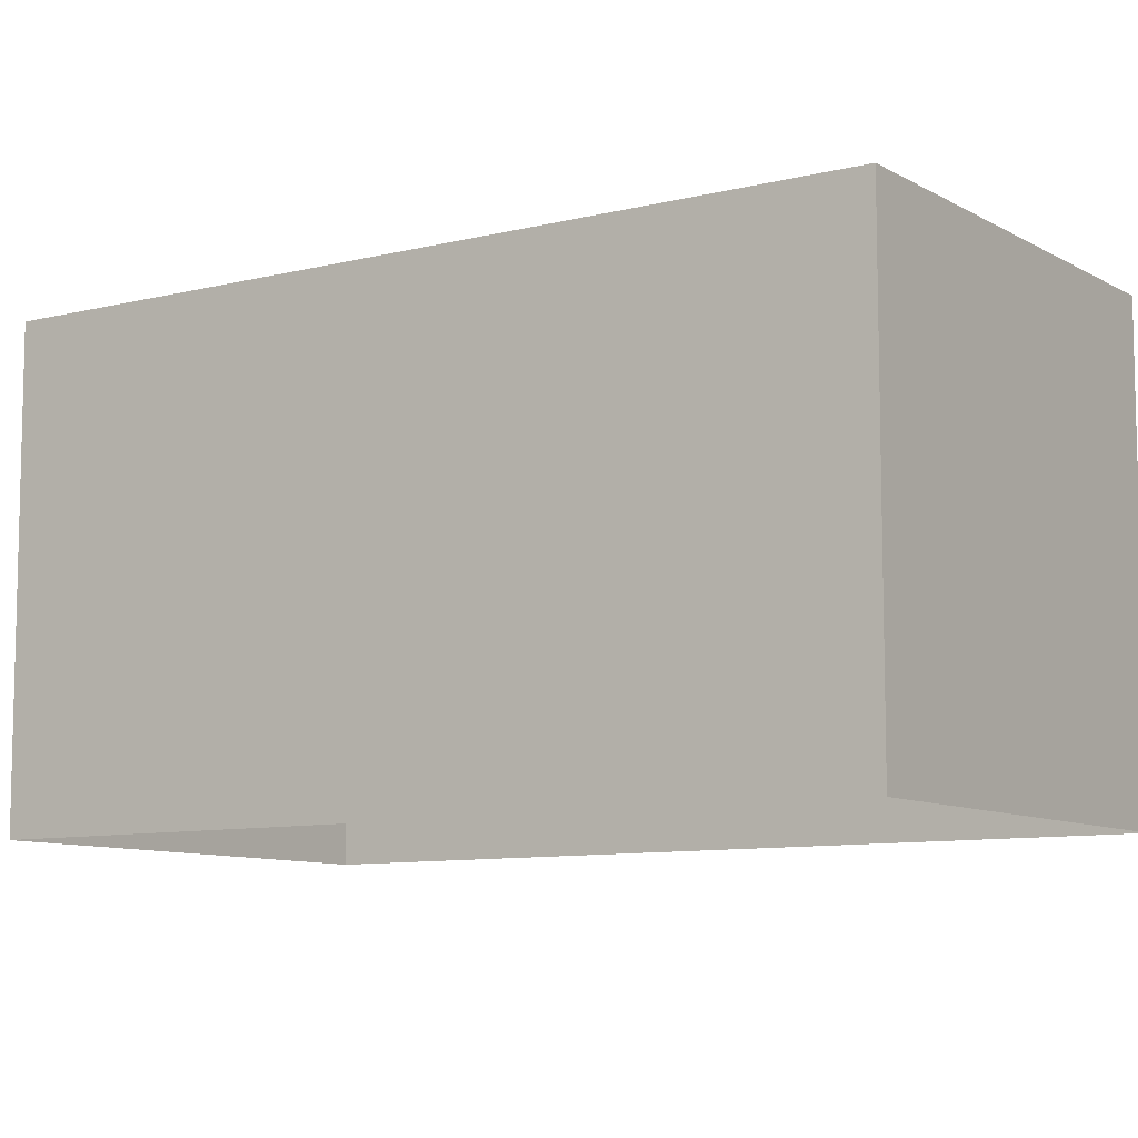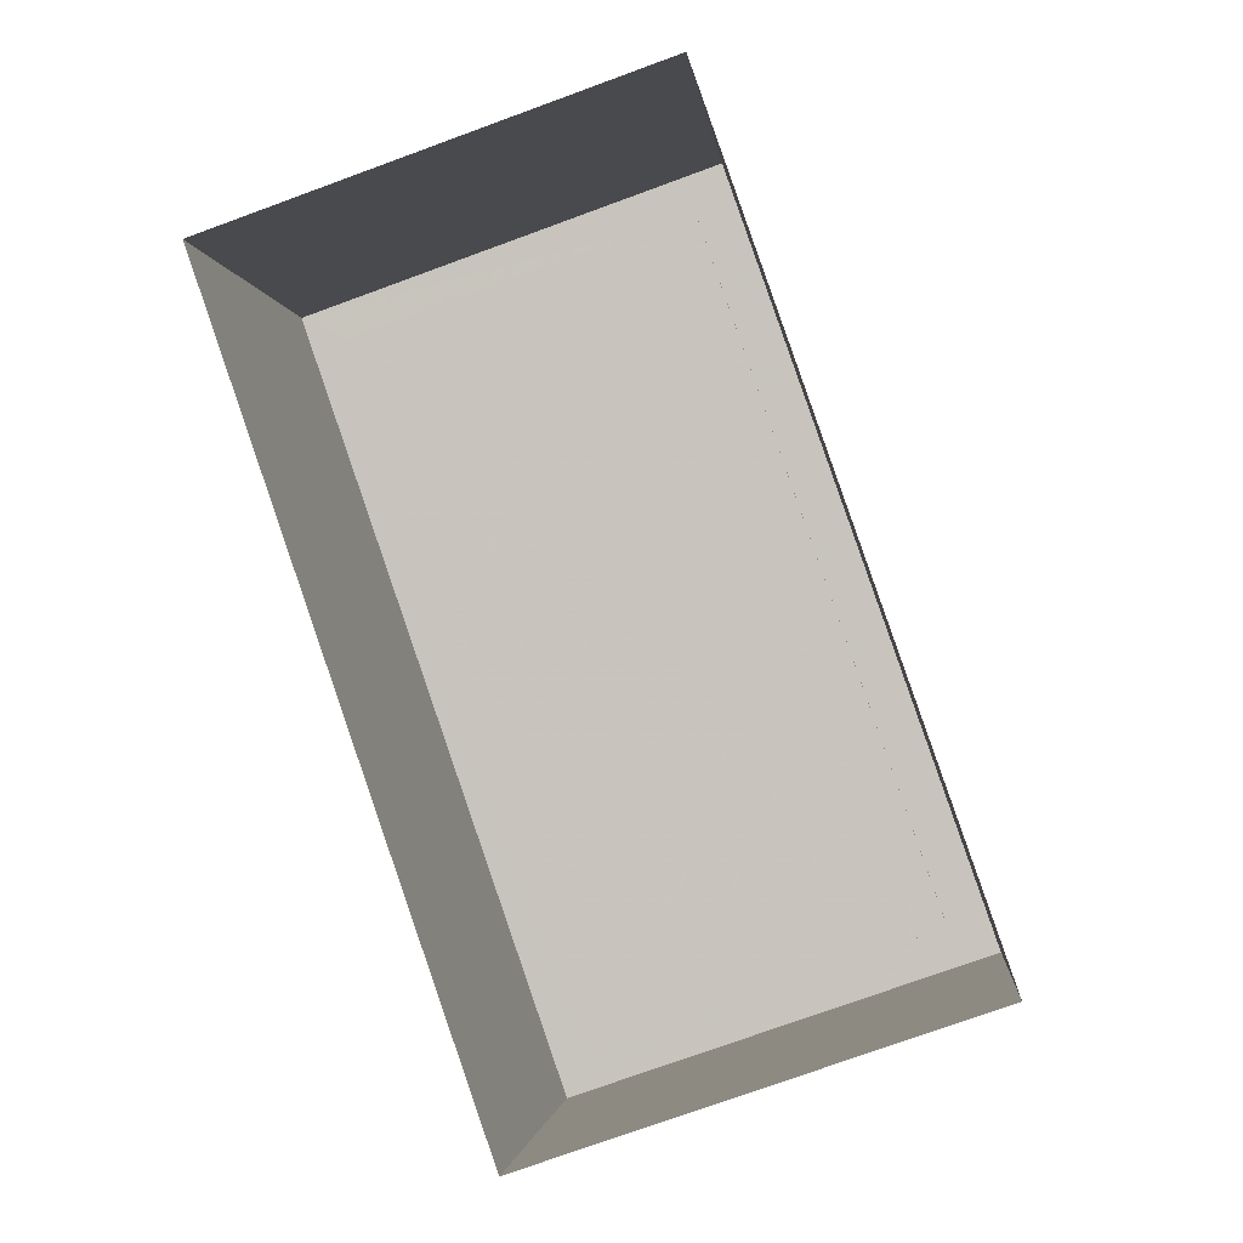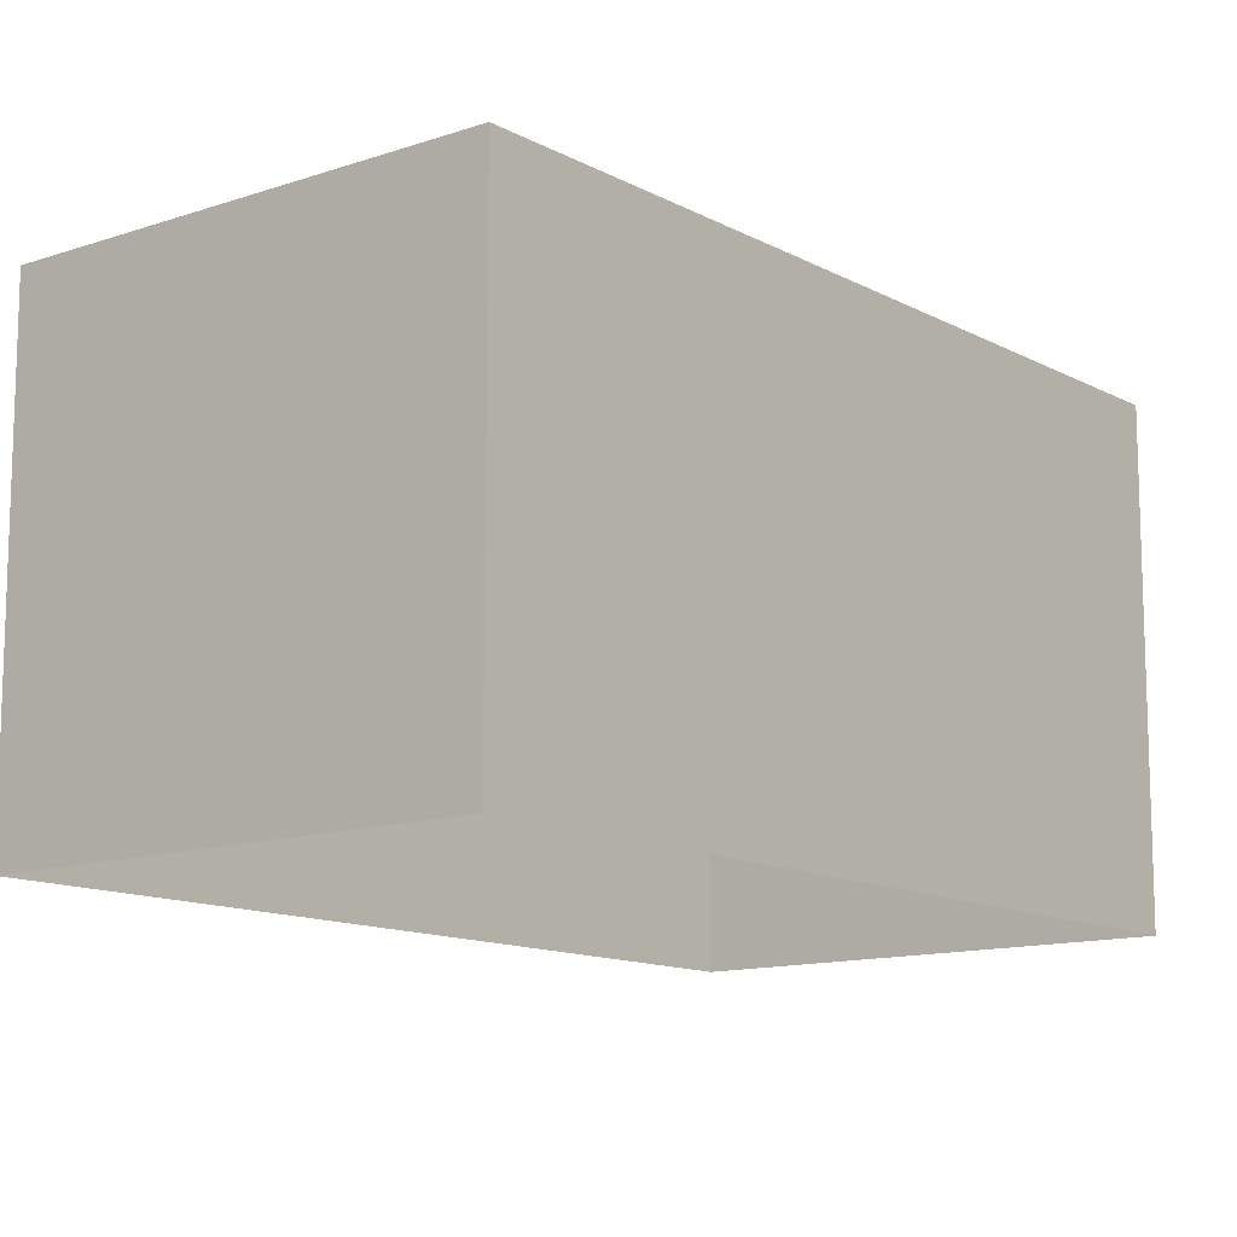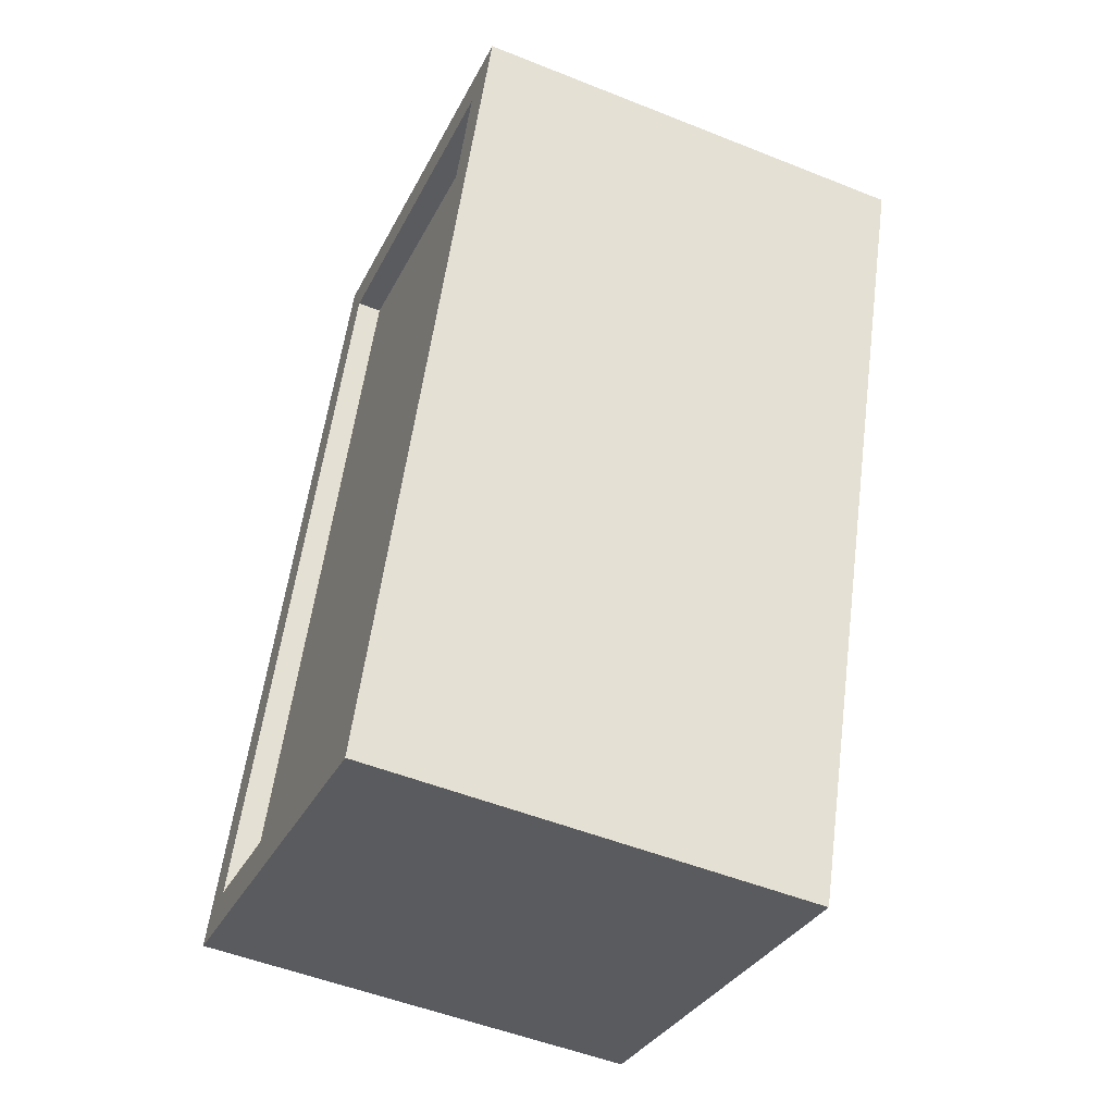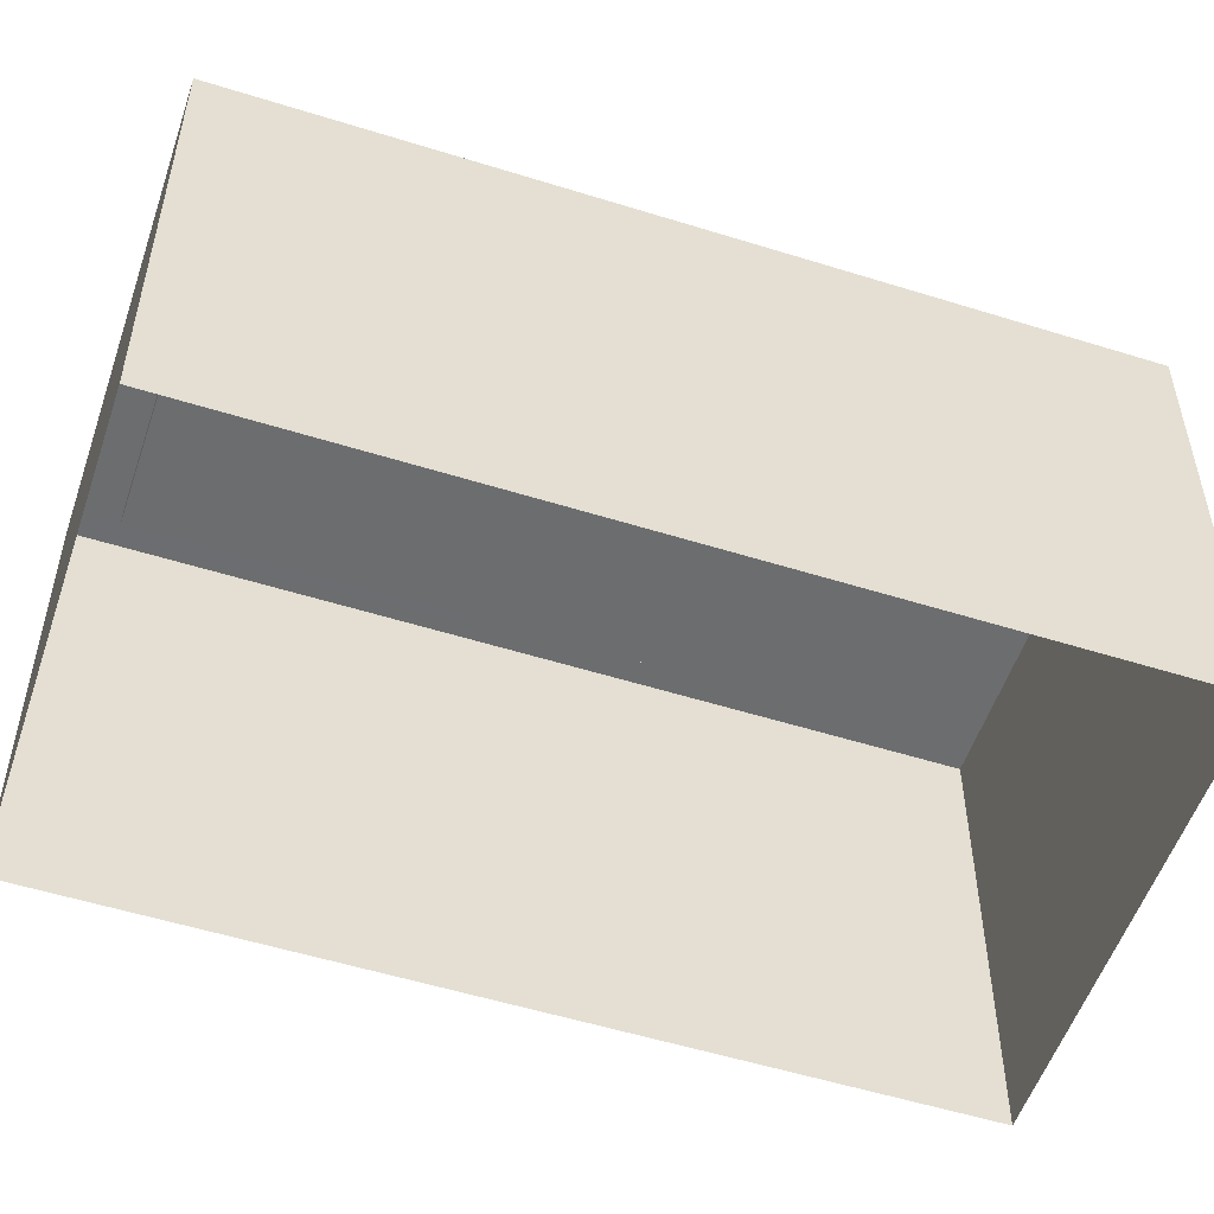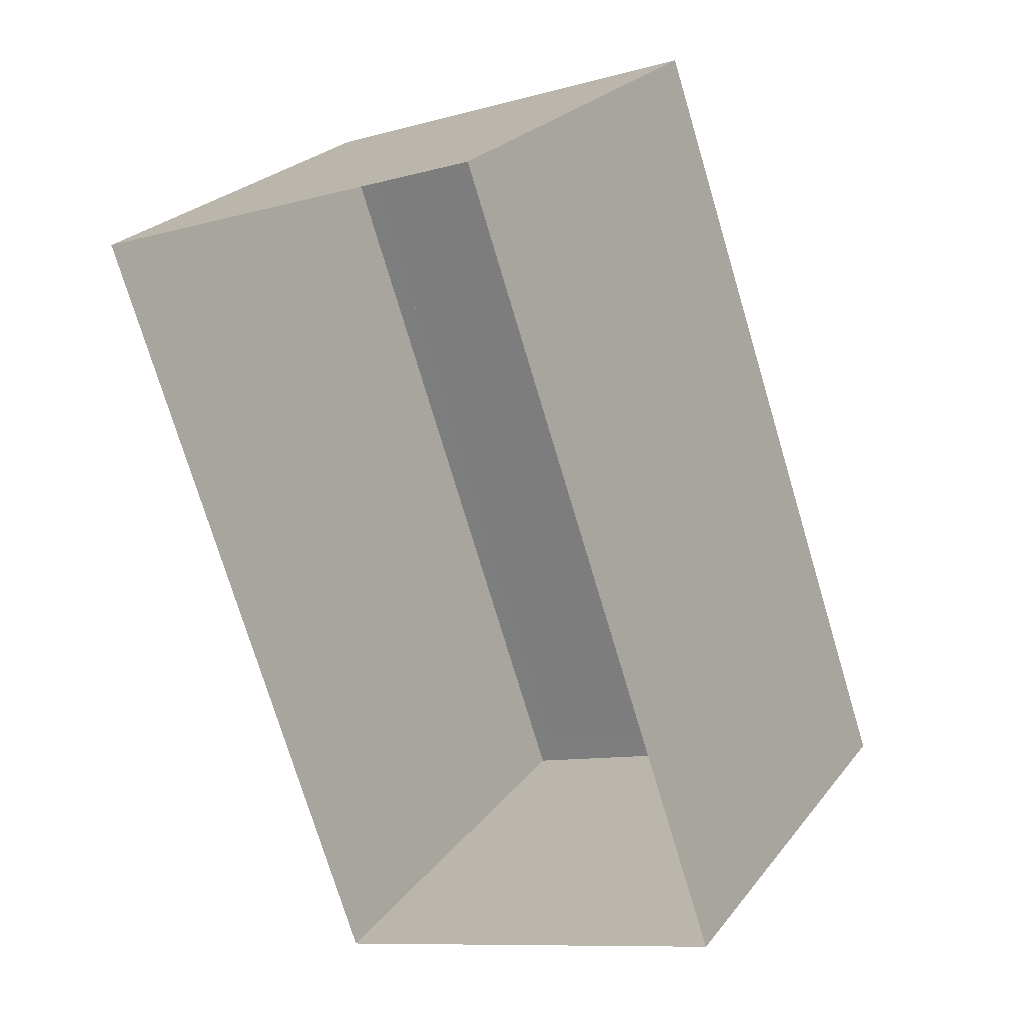
<metadata>
{"format":"obj","ext":"obj","renderer":"f3d","projection":"perspective","resolution":1024,"background":"white","views":[{"elev":-9.0,"azim":104.9,"up":"+Z"},{"elev":-2.0,"azim":-174.0,"up":"+Y"},{"elev":-12.4,"azim":19.6,"up":"+Z"},{"elev":-51.4,"azim":66.5,"up":"+Y"},{"elev":-53.9,"azim":-127.6,"up":"+Z"},{"elev":25.2,"azim":-151.0,"up":"+Y"}]}
</metadata>
<code>
v 1.237e+04 -1.488e+04 21.75
v 1.238e+04 -1.487e+04 21.75
v 1.238e+04 -1.487e+04 21.75
v 1.238e+04 -1.488e+04 21.75
v 1.237e+04 -1.488e+04 23.79
v 1.238e+04 -1.488e+04 23.79
v 1.238e+04 -1.487e+04 23.79
v 1.238e+04 -1.487e+04 23.79
v 1.238e+04 -1.488e+04 23.91
v 1.238e+04 -1.488e+04 23.91
v 1.238e+04 -1.487e+04 23.91
v 1.238e+04 -1.487e+04 23.91
v 1.237e+04 -1.488e+04 23.91
v 1.237e+04 -1.488e+04 23.91
v 1.238e+04 -1.487e+04 23.91
v 1.238e+04 -1.487e+04 23.91
f 1 2 3
f 4 1 3
f 5 6 7
f 8 5 7
f 9 10 11
f 12 9 11
f 9 13 10
f 13 14 10
f 11 15 16
f 12 11 16
f 15 14 13
f 16 15 13
f 16 8 7
f 12 16 7
f 9 7 6
f 9 12 7
f 13 6 5
f 13 9 6
f 13 5 8
f 16 13 8
f 10 4 3
f 11 10 3
f 10 1 4
f 10 14 1
f 14 2 1
f 14 15 2
f 11 3 2
f 15 11 2

</code>
